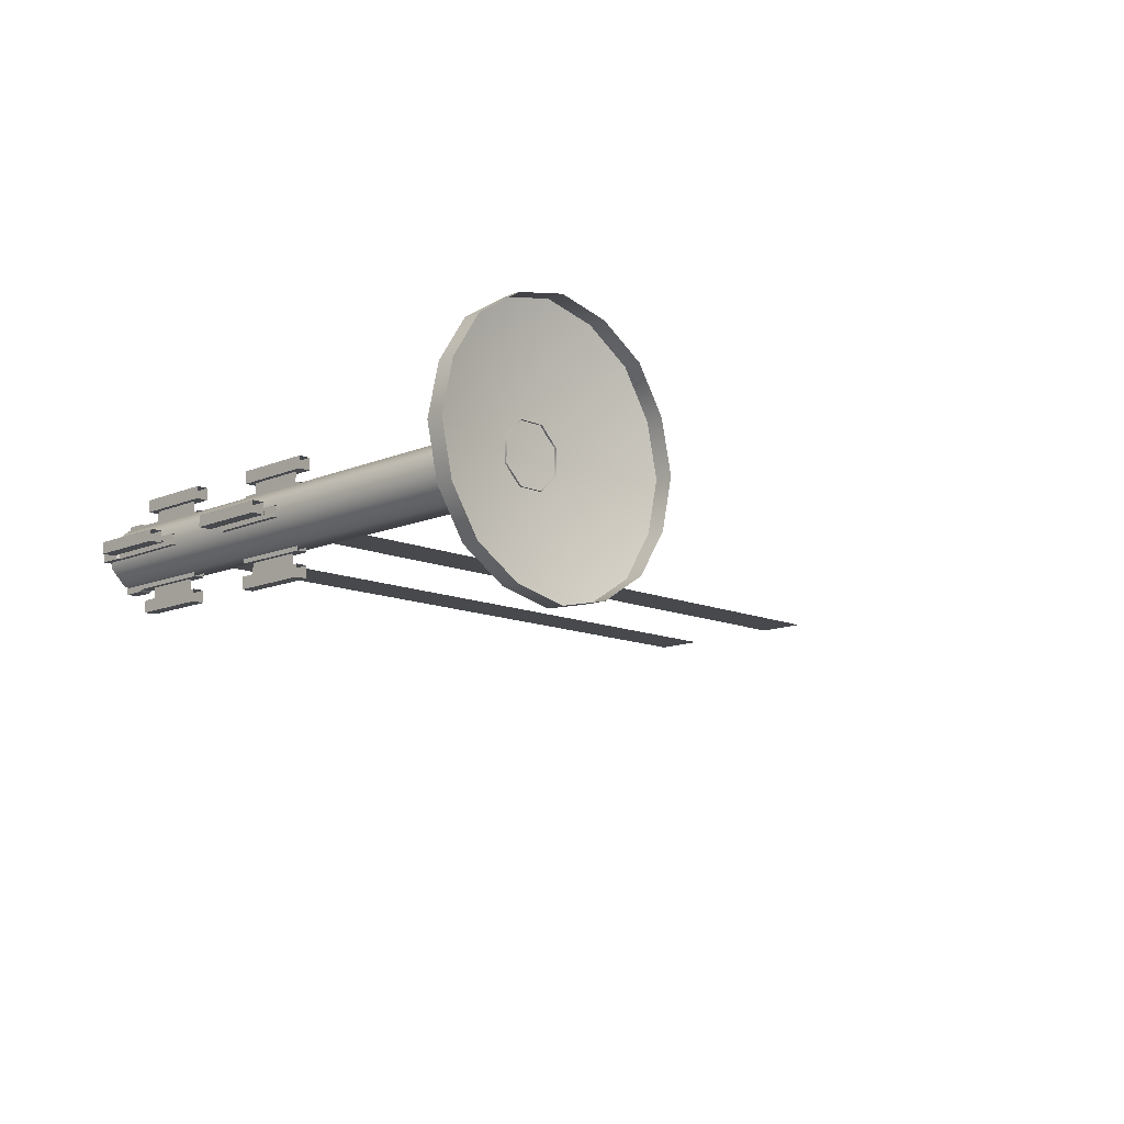
<metadata>
{"format":"obj","ext":"obj","renderer":"f3d","projection":"perspective","resolution":1024,"background":"white","views":[{"elev":-12.4,"azim":-45.0,"up":"+Z"}]}
</metadata>
<code>
g MetroArea_Prop_Fence_09_Lod1
v -0.4822 0.7624 -0.007657
v -0.4822 0.7731 -0.007657
v -0.4925 0.7624 -0.007657
v -0.4822 0.7731 -0.007657
v -0.4797 0.7764 -0.007657
v -0.4925 0.8058 -0.007657
v -0.4797 0.8058 -0.007657
v -0.4925 0.7624 0.007657
v -0.4822 0.7731 0.007657
v -0.4822 0.7624 0.007657
v -0.4797 0.7764 0.007657
v -0.4822 0.7731 0.007657
v -0.4925 0.8058 0.007657
v -0.4797 0.8058 0.007657
v -0.5682 0.7624 0.007657
v -0.5682 0.7731 0.007657
v -0.5579 0.7624 0.007657
v -0.5682 0.7731 0.007657
v -0.5707 0.7764 0.007657
v -0.5579 0.8058 0.007657
v -0.5707 0.8058 0.007657
v -0.5579 0.7624 -0.007657
v -0.5682 0.7731 -0.007657
v -0.5682 0.7624 -0.007657
v -0.5707 0.7764 -0.007657
v -0.5682 0.7731 -0.007657
v -0.5579 0.8058 -0.007657
v -0.5707 0.8058 -0.007657
v -0.5329 0.7624 0.03274
v -0.5329 0.7731 0.04298
v -0.5329 0.7624 0.04298
v -0.5329 0.7764 0.04553
v -0.5329 0.7731 0.04298
v -0.5329 0.8058 0.03273
v -0.5329 0.8058 0.04553
v -0.5176 0.7624 -0.03274
v -0.5176 0.7731 -0.04298
v -0.5176 0.7624 -0.04298
v -0.5176 0.7764 -0.04553
v -0.5176 0.7731 -0.04298
v -0.5176 0.8058 -0.03273
v -0.5176 0.8058 -0.04553
v -0.5098 0.8 -0.03727
v -0.5407 0.8 -0.03727
v -0.5407 0.04687 -0.03727
v -0.5098 0.04687 -0.03727
v -0.4879 0.04687 -0.01544
v -0.4879 0.8 -0.01544
v -0.4879 0.8 0.01544
v -0.4879 0.04687 0.01544
v -0.5098 0.8 0.03727
v -0.5098 0.04687 0.03727
v -0.5407 0.8 0.03727
v -0.5407 0.04687 0.03727
v -0.5625 0.8 0.01544
v -0.5625 0.04687 0.01544
v -0.5625 0.8 -0.01544
v -0.5625 0.04687 -0.01544
v -0.5407 0.8 -0.03727
v -0.5407 0.04687 -0.03727
v -0.5098 0.8 -0.03727
v -0.5392 0.8046 -0.03377
v -0.5407 0.8 -0.03727
v -0.5112 0.8046 -0.03377
v -0.4879 0.8 -0.01544
v -0.4914 0.8046 -0.01399
v -0.4879 0.8 0.01544
v -0.4914 0.8046 0.01399
v -0.5098 0.8 0.03727
v -0.5112 0.8046 0.03377
v -0.5407 0.8 0.03727
v -0.5392 0.8046 0.03377
v -0.5625 0.8 0.01544
v -0.559 0.8046 0.01399
v -0.559 0.8046 -0.01399
v -0.5625 0.8 -0.01544
v -0.5407 0.8 -0.03727
v -0.5392 0.8046 -0.03377
v -0.5112 0.8046 -0.03377
v -0.5378 0.8 -0.03027
v -0.5392 0.8046 -0.03377
v -0.5127 0.8 -0.03027
v -0.4914 0.8046 -0.01399
v -0.4949 0.8 -0.01254
v -0.4914 0.8046 0.01399
v -0.4949 0.8 0.01254
v -0.5112 0.8046 0.03377
v -0.5127 0.8 0.03027
v -0.5392 0.8046 0.03377
v -0.5378 0.8 0.03027
v -0.559 0.8046 0.01399
v -0.5555 0.8 0.01254
v -0.5555 0.8 -0.01254
v -0.559 0.8046 -0.01399
v -0.5392 0.8046 -0.03377
v -0.5378 0.8 -0.03027
v -0.3673 5.708e-09 -0.0653
v -0.4033 0.02204 -0.1217
v -0.4033 1.064e-08 -0.1217
v -0.3673 0.02204 -0.0653
v -0.3529 -9.907e-17 -1.648e-08
v -0.3529 0.02204 -1.466e-08
v -0.3673 -5.708e-09 0.0653
v -0.3673 0.02204 0.0653
v -0.4033 -1.064e-08 0.1217
v -0.4033 0.02204 0.1217
v -0.4597 -1.378e-08 0.1576
v -0.4597 0.02204 0.1576
v -0.525 -1.505e-08 0.1721
v -0.525 0.02204 0.1721
v -0.5903 -1.378e-08 0.1576
v -0.5903 0.02204 0.1576
v -0.6466 -1.064e-08 0.1217
v -0.6466 0.02204 0.1217
v -0.6826 -5.708e-09 0.0653
v -0.6826 0.02204 0.0653
v -0.6971 5.76e-15 -8.35e-08
v -0.6971 0.02204 -8.168e-08
v -0.6826 5.708e-09 -0.0653
v -0.6826 0.02204 -0.0653
v -0.6466 1.064e-08 -0.1217
v -0.6466 0.02204 -0.1217
v -0.5903 1.378e-08 -0.1576
v -0.5903 0.02204 -0.1576
v -0.525 1.505e-08 -0.1721
v -0.525 0.02204 -0.1721
v -0.4597 1.378e-08 -0.1576
v -0.4597 0.02204 -0.1576
v -0.4033 1.064e-08 -0.1217
v -0.4033 0.02204 -0.1217
v 0.4514 0.4646 4.708e-09
v -0.4514 0.4646 4.708e-09
v -0.4514 0.5306 2.41e-08
v 0.4514 0.5306 2.41e-08
v 0.4514 0.676 5.968e-08
v -0.4514 0.676 5.968e-08
v -0.4514 0.7419 7.906e-08
v 0.4514 0.7419 7.906e-08
v -0.4822 0.4441 0.006957
v -0.4822 0.5509 0.007657
v -0.4822 0.4389 5.949e-08
v -0.4822 0.4441 -0.006957
v -0.4822 0.5509 -0.007657
v -0.4822 0.4441 -0.006957
v -0.4822 0.5509 -0.007657
v -0.4925 0.5509 -0.007657
v -0.4925 0.4441 -0.006957
v -0.4822 0.5509 0.007657
v -0.4822 0.4441 0.006957
v -0.4925 0.4441 0.006957
v -0.4925 0.5509 0.007657
v -0.4822 0.4619 -0.001229
v -0.4659 0.4619 -0.001229
v -0.4659 0.5398 -0.001229
v -0.4822 0.5398 -0.001229
v -0.4822 0.4619 0.0008307
v -0.4822 0.5398 0.0008307
v -0.4659 0.5398 0.0008307
v -0.4659 0.4619 0.0008307
v -0.4659 0.4438 -0.007657
v -0.4497 0.4438 -0.007657
v -0.4497 0.5514 -0.007657
v -0.4659 0.5514 -0.007657
v -0.4659 0.4438 0.007657
v -0.4659 0.4438 -0.007657
v -0.4659 0.5514 -0.007657
v -0.4659 0.5514 0.007657
v -0.4497 0.4438 0.007657
v -0.4659 0.4438 0.007657
v -0.4659 0.5514 0.007657
v -0.4497 0.5514 0.007657
v -0.4497 0.5514 -0.007657
v -0.4497 0.4438 -0.007657
v -0.4497 0.4438 0.007657
v -0.4497 0.5514 0.007657
v -0.4797 0.8058 0.007657
v -0.4797 0.8058 -0.007657
v -0.4797 0.7764 -0.007657
v -0.4797 0.7764 0.007657
v -0.4797 0.7764 0.007657
v -0.4797 0.7764 -0.007657
v -0.4822 0.7731 -0.007657
v -0.4822 0.7731 0.007657
v -0.4822 0.7731 0.007657
v -0.4822 0.7731 -0.007657
v -0.4822 0.7624 -0.007657
v -0.4822 0.7624 0.007657
v -0.4925 0.8058 0.007657
v -0.4925 0.7624 0.007657
v -0.4925 0.7624 -0.007657
v -0.4925 0.8058 -0.007657
v -0.4822 0.6555 0.006957
v -0.4822 0.7624 0.007657
v -0.4822 0.6503 7.797e-08
v -0.4822 0.6555 -0.006957
v -0.4822 0.7624 -0.007657
v -0.4822 0.6555 -0.006957
v -0.4822 0.7624 -0.007657
v -0.4925 0.7624 -0.007657
v -0.4925 0.6555 -0.006957
v -0.4822 0.7624 0.007657
v -0.4822 0.6555 0.006957
v -0.4925 0.6555 0.006957
v -0.4925 0.7624 0.007657
v -0.4822 0.6732 -0.001229
v -0.4659 0.6732 -0.001229
v -0.4659 0.7511 -0.001229
v -0.4822 0.7511 -0.001229
v -0.4822 0.6732 0.0008307
v -0.4822 0.7511 0.0008307
v -0.4659 0.7511 0.0008307
v -0.4659 0.6732 0.0008307
v -0.5707 0.8058 -0.007657
v -0.5707 0.8058 0.007657
v -0.5707 0.7764 0.007657
v -0.5707 0.7764 -0.007657
v -0.5707 0.7764 -0.007657
v -0.5707 0.7764 0.007657
v -0.5682 0.7731 0.007657
v -0.5682 0.7731 -0.007657
v -0.5682 0.7731 -0.007657
v -0.5682 0.7731 0.007657
v -0.5682 0.7624 0.007657
v -0.5682 0.7624 -0.007657
v -0.5579 0.8058 -0.007657
v -0.5579 0.7624 -0.007657
v -0.5579 0.7624 0.007657
v -0.5579 0.8058 0.007657
v -0.5682 0.6555 -0.006957
v -0.5682 0.7624 -0.007657
v -0.5682 0.6503 -3.252e-09
v -0.5682 0.6555 0.006957
v -0.5682 0.7624 0.007657
v -0.5682 0.6555 0.006957
v -0.5682 0.7624 0.007657
v -0.5579 0.7624 0.007657
v -0.5579 0.6555 0.006957
v -0.5682 0.7624 -0.007657
v -0.5682 0.6555 -0.006957
v -0.5579 0.6555 -0.006957
v -0.5579 0.7624 -0.007657
v -0.5682 0.6732 0.001229
v -0.5845 0.6732 0.001229
v -0.5845 0.7511 0.001229
v -0.5682 0.7511 0.001229
v -0.5682 0.6732 -0.0008306
v -0.5682 0.7511 -0.0008306
v -0.5845 0.7511 -0.0008307
v -0.5845 0.6732 -0.0008307
v -0.5845 0.6552 0.007657
v -0.6007 0.6552 0.007657
v -0.6007 0.7627 0.007657
v -0.5845 0.7627 0.007657
v -0.5845 0.6552 -0.007657
v -0.5845 0.6552 0.007657
v -0.5845 0.7627 0.007657
v -0.5845 0.7627 -0.007657
v -0.6007 0.6552 -0.007657
v -0.5845 0.6552 -0.007657
v -0.5845 0.7627 -0.007657
v -0.6007 0.7627 -0.007657
v -0.6007 0.7627 0.007657
v -0.6007 0.6552 0.007657
v -0.6007 0.6552 -0.007657
v -0.6007 0.7627 -0.007657
v -0.5329 0.8058 0.04553
v -0.5176 0.8058 0.04553
v -0.5176 0.7764 0.04553
v -0.5329 0.7764 0.04553
v -0.5329 0.7764 0.04553
v -0.5176 0.7764 0.04553
v -0.5176 0.7731 0.04298
v -0.5329 0.7731 0.04298
v -0.5329 0.7731 0.04298
v -0.5176 0.7731 0.04298
v -0.5176 0.7624 0.04298
v -0.5329 0.7624 0.04298
v -0.5176 0.7624 0.04298
v -0.5176 0.7731 0.04298
v -0.5176 0.7624 0.03274
v -0.5176 0.7764 0.04553
v -0.5176 0.8058 0.03273
v -0.5176 0.8058 0.04553
v -0.5329 0.8058 0.03273
v -0.5329 0.7624 0.03274
v -0.5176 0.7624 0.03274
v -0.5176 0.8058 0.03273
v -0.5322 0.6555 0.04298
v -0.5329 0.7624 0.04298
v -0.5252 0.6503 0.04298
v -0.5183 0.6555 0.04298
v -0.5176 0.7624 0.04298
v -0.5183 0.6555 0.04298
v -0.5176 0.7624 0.04298
v -0.5176 0.7624 0.03274
v -0.5183 0.6555 0.03274
v -0.5329 0.7624 0.04298
v -0.5322 0.6555 0.04298
v -0.5322 0.6555 0.03274
v -0.5329 0.7624 0.03274
v -0.524 0.6732 0.04298
v -0.524 0.6732 0.05932
v -0.524 0.7511 0.05932
v -0.524 0.7511 0.04298
v -0.526 0.6732 0.04298
v -0.526 0.7511 0.04298
v -0.526 0.7511 0.05932
v -0.526 0.6732 0.05932
v -0.5176 0.6552 0.05932
v -0.5176 0.6552 0.07548
v -0.5176 0.7627 0.07548
v -0.5176 0.7627 0.05932
v -0.5329 0.6552 0.05932
v -0.5176 0.6552 0.05932
v -0.5176 0.7627 0.05932
v -0.5329 0.7627 0.05932
v -0.5329 0.6552 0.07548
v -0.5329 0.6552 0.05932
v -0.5329 0.7627 0.05932
v -0.5329 0.7627 0.07548
v -0.5176 0.7627 0.07548
v -0.5176 0.6552 0.07548
v -0.5329 0.6552 0.07548
v -0.5329 0.7627 0.07548
v -0.5176 0.8058 -0.04553
v -0.5329 0.8058 -0.04553
v -0.5329 0.7764 -0.04553
v -0.5176 0.7764 -0.04553
v -0.5176 0.7764 -0.04553
v -0.5329 0.7764 -0.04553
v -0.5329 0.7731 -0.04298
v -0.5176 0.7731 -0.04298
v -0.5176 0.7731 -0.04298
v -0.5329 0.7731 -0.04298
v -0.5329 0.7624 -0.04298
v -0.5176 0.7624 -0.04298
v -0.5329 0.7624 -0.04298
v -0.5329 0.7731 -0.04298
v -0.5329 0.7624 -0.03274
v -0.5329 0.7764 -0.04553
v -0.5329 0.8058 -0.03273
v -0.5329 0.8058 -0.04553
v -0.5176 0.8058 -0.03273
v -0.5176 0.7624 -0.03274
v -0.5329 0.7624 -0.03274
v -0.5329 0.8058 -0.03273
v -0.5183 0.6555 -0.04298
v -0.5176 0.7624 -0.04298
v -0.5252 0.6503 -0.04298
v -0.5322 0.6555 -0.04298
v -0.5329 0.7624 -0.04298
v -0.5322 0.6555 -0.04298
v -0.5329 0.7624 -0.04298
v -0.5329 0.7624 -0.03274
v -0.5322 0.6555 -0.03274
v -0.5176 0.7624 -0.04298
v -0.5183 0.6555 -0.04298
v -0.5183 0.6555 -0.03274
v -0.5176 0.7624 -0.03274
v -0.5264 0.6732 -0.04298
v -0.5264 0.6732 -0.05932
v -0.5264 0.7511 -0.05932
v -0.5264 0.7511 -0.04298
v -0.5244 0.6732 -0.04298
v -0.5244 0.7511 -0.04298
v -0.5244 0.7511 -0.05932
v -0.5244 0.6732 -0.05932
v -0.5329 0.6552 -0.05932
v -0.5329 0.6552 -0.07548
v -0.5329 0.7627 -0.07548
v -0.5329 0.7627 -0.05932
v -0.5176 0.6552 -0.05932
v -0.5329 0.6552 -0.05932
v -0.5329 0.7627 -0.05932
v -0.5176 0.7627 -0.05932
v -0.5176 0.6552 -0.07548
v -0.5176 0.6552 -0.05932
v -0.5176 0.7627 -0.05932
v -0.5176 0.7627 -0.07548
v -0.5329 0.7627 -0.07548
v -0.5329 0.6552 -0.07548
v -0.5176 0.6552 -0.07548
v -0.5176 0.7627 -0.07548
v -0.5682 0.4441 -0.006957
v -0.5682 0.5509 -0.007657
v -0.5682 0.4389 -2.173e-08
v -0.5682 0.4441 0.006957
v -0.5682 0.5509 0.007657
v -0.5682 0.4441 0.006957
v -0.5682 0.5509 0.007657
v -0.5579 0.5509 0.007657
v -0.5579 0.4441 0.006957
v -0.5682 0.5509 -0.007657
v -0.5682 0.4441 -0.006957
v -0.5579 0.4441 -0.006957
v -0.5579 0.5509 -0.007657
v -0.5682 0.4619 0.001229
v -0.5845 0.4619 0.001229
v -0.5845 0.5398 0.001229
v -0.5682 0.5398 0.001229
v -0.5682 0.4619 -0.0008306
v -0.5682 0.5398 -0.0008306
v -0.5845 0.5398 -0.0008307
v -0.5845 0.4619 -0.0008307
v -0.5845 0.4438 0.007657
v -0.6007 0.4438 0.007657
v -0.6007 0.5514 0.007657
v -0.5845 0.5514 0.007657
v -0.5845 0.4438 -0.007657
v -0.5845 0.4438 0.007657
v -0.5845 0.5514 0.007657
v -0.5845 0.5514 -0.007657
v -0.6007 0.4438 -0.007657
v -0.5845 0.4438 -0.007657
v -0.5845 0.5514 -0.007657
v -0.6007 0.5514 -0.007657
v -0.6007 0.5514 0.007657
v -0.6007 0.4438 0.007657
v -0.6007 0.4438 -0.007657
v -0.6007 0.5514 -0.007657
v -0.5322 0.4441 0.04298
v -0.5329 0.5509 0.04298
v -0.5252 0.4389 0.04298
v -0.5183 0.4441 0.04298
v -0.5176 0.5509 0.04298
v -0.5183 0.4441 0.04298
v -0.5176 0.5509 0.04298
v -0.5176 0.5509 0.03274
v -0.5183 0.4441 0.03274
v -0.5329 0.5509 0.04298
v -0.5322 0.4441 0.04298
v -0.5322 0.4441 0.03274
v -0.5329 0.5509 0.03274
v -0.524 0.4619 0.04298
v -0.524 0.4619 0.05932
v -0.524 0.5398 0.05932
v -0.524 0.5398 0.04298
v -0.526 0.4619 0.04298
v -0.526 0.5398 0.04298
v -0.526 0.5398 0.05932
v -0.526 0.4619 0.05932
v -0.5176 0.4438 0.05932
v -0.5176 0.4438 0.07548
v -0.5176 0.5514 0.07548
v -0.5176 0.5514 0.05932
v -0.5329 0.4438 0.05932
v -0.5176 0.4438 0.05932
v -0.5176 0.5514 0.05932
v -0.5329 0.5514 0.05932
v -0.5329 0.4438 0.07548
v -0.5329 0.4438 0.05932
v -0.5329 0.5514 0.05932
v -0.5329 0.5514 0.07548
v -0.5176 0.5514 0.07548
v -0.5176 0.4438 0.07548
v -0.5329 0.4438 0.07548
v -0.5329 0.5514 0.07548
v -0.5183 0.4441 -0.04298
v -0.5176 0.5509 -0.04298
v -0.5252 0.4389 -0.04298
v -0.5322 0.4441 -0.04298
v -0.5329 0.5509 -0.04298
v -0.5322 0.4441 -0.04298
v -0.5329 0.5509 -0.04298
v -0.5329 0.5509 -0.03274
v -0.5322 0.4441 -0.03274
v -0.5176 0.5509 -0.04298
v -0.5183 0.4441 -0.04298
v -0.5183 0.4441 -0.03274
v -0.5176 0.5509 -0.03274
v -0.5264 0.4619 -0.04298
v -0.5264 0.4619 -0.05932
v -0.5264 0.5398 -0.05932
v -0.5264 0.5398 -0.04298
v -0.5244 0.4619 -0.04298
v -0.5244 0.5398 -0.04298
v -0.5244 0.5398 -0.05932
v -0.5244 0.4619 -0.05932
v -0.5329 0.4438 -0.05932
v -0.5329 0.4438 -0.07548
v -0.5329 0.5514 -0.07548
v -0.5329 0.5514 -0.05932
v -0.5176 0.4438 -0.05932
v -0.5329 0.4438 -0.05932
v -0.5329 0.5514 -0.05932
v -0.5176 0.5514 -0.05932
v -0.5176 0.4438 -0.07548
v -0.5176 0.4438 -0.05932
v -0.5176 0.5514 -0.05932
v -0.5176 0.5514 -0.07548
v -0.5329 0.5514 -0.07548
v -0.5329 0.4438 -0.07548
v -0.5176 0.4438 -0.07548
v -0.5176 0.5514 -0.07548
v -0.4588 0.6698 0.00258
v -0.451 0.6698 0.00258
v -0.451 0.6698 -0.002978
v -0.4588 0.6698 -0.002978
v -0.4588 0.6698 -0.002978
v -0.451 0.6698 -0.002978
v -0.451 0.7545 -0.002978
v -0.4588 0.7545 -0.002978
v -0.4588 0.7545 -0.002978
v -0.451 0.7545 -0.002978
v -0.451 0.7545 0.00258
v -0.4588 0.7545 0.00258
v -0.4588 0.6698 0.00258
v -0.4588 0.7545 0.00258
v -0.451 0.7545 0.00258
v -0.451 0.6698 0.00258
v -0.4659 0.6552 -0.007657
v -0.4497 0.6552 -0.007657
v -0.4497 0.7627 -0.007657
v -0.4659 0.7627 -0.007657
v -0.4659 0.6552 0.007657
v -0.4659 0.6552 -0.007657
v -0.4659 0.7627 -0.007657
v -0.4659 0.7627 0.007657
v -0.4497 0.6552 0.007657
v -0.4659 0.6552 0.007657
v -0.4659 0.7627 0.007657
v -0.4497 0.7627 0.007657
v -0.4497 0.7627 -0.007657
v -0.4497 0.6552 -0.007657
v -0.4497 0.6552 0.007657
v -0.4497 0.7627 0.007657
v -0.4588 0.7545 0.00258
v -0.4588 0.6698 0.00258
v -0.4588 0.6698 -0.002978
v -0.4588 0.7545 -0.002978
v -0.4514 0.5306 -0.0004881
v -0.4514 0.4646 -0.0004881
v 0.4514 0.4646 -0.0004881
v 0.4514 0.5306 -0.0004881
v -0.4514 0.7419 -0.000488
v -0.4514 0.676 -0.000488
v 0.4514 0.676 -0.000488
v 0.4514 0.7419 -0.000488
v -0.4949 0.8 -0.01254
v -0.4949 0.8 0.01254
v -0.5252 0.8 5.257e-08
v -0.5127 0.8 -0.03027
v -0.5127 0.8 0.03027
v -0.5378 0.8 -0.03027
v -0.5378 0.8 0.03027
v -0.5555 0.8 -0.01254
v -0.5555 0.8 0.01254
v -0.3673 0.02204 -0.0653
v -0.3529 0.02204 -1.466e-08
v -0.525 0.0575 -1.509e-08
v -0.4033 0.02204 -0.1217
v -0.3673 0.02204 0.0653
v -0.4597 0.02204 -0.1576
v -0.4033 0.02204 0.1217
v -0.525 0.02204 -0.1721
v -0.4597 0.02204 0.1576
v -0.5903 0.02204 -0.1576
v -0.525 0.02204 0.1721
v -0.6466 0.02204 -0.1217
v -0.5903 0.02204 0.1576
v -0.6826 0.02204 -0.0653
v -0.6466 0.02204 0.1217
v -0.6971 0.02204 -8.168e-08
v -0.6826 0.02204 0.0653
g MetroArea_Prop_Fence_09_Lod1_0
f 3 2 1
f 5 4 3
f 6 5 3
f 7 5 6
f 10 9 8
f 12 11 8
f 11 13 8
f 14 13 11
f 17 16 15
f 19 18 17
f 20 19 17
f 21 19 20
f 24 23 22
f 26 25 22
f 25 27 22
f 28 27 25
f 31 30 29
f 33 32 29
f 32 34 29
f 35 34 32
f 38 37 36
f 40 39 36
f 39 41 36
f 42 41 39
f 45 44 43
f 46 45 43
f 46 43 47
f 43 48 47
f 47 48 49
f 50 47 49
f 50 49 51
f 52 50 51
f 52 51 53
f 54 52 53
f 54 53 55
f 56 54 55
f 56 55 57
f 58 56 57
f 58 57 59
f 60 58 59
f 63 62 61
f 62 64 61
f 61 64 65
f 64 66 65
f 67 65 66
f 68 67 66
f 67 68 69
f 68 70 69
f 69 70 71
f 70 72 71
f 71 72 73
f 72 74 73
f 74 75 73
f 75 76 73
f 76 75 77
f 75 78 77
f 81 80 79
f 80 82 79
f 79 82 83
f 82 84 83
f 85 83 84
f 86 85 84
f 85 86 87
f 86 88 87
f 87 88 89
f 88 90 89
f 89 90 91
f 90 92 91
f 91 92 93
f 94 91 93
f 94 93 95
f 93 96 95
f 99 98 97
f 98 100 97
f 97 100 101
f 100 102 101
f 101 102 103
f 102 104 103
f 103 104 105
f 104 106 105
f 105 106 107
f 106 108 107
f 107 108 109
f 108 110 109
f 109 110 111
f 110 112 111
f 111 112 113
f 112 114 113
f 113 114 115
f 114 116 115
f 115 116 117
f 116 118 117
f 117 118 119
f 118 120 119
f 119 120 121
f 120 122 121
f 121 122 123
f 122 124 123
f 123 124 125
f 124 126 125
f 125 126 127
f 126 128 127
f 127 128 129
f 128 130 129
f 133 132 131
f 134 133 131
f 137 136 135
f 138 137 135
f 141 140 139
f 142 140 141
f 140 142 143
f 146 145 144
f 147 146 144
f 150 149 148
f 151 150 148
f 154 153 152
f 155 154 152
f 158 157 156
f 159 158 156
f 162 161 160
f 163 162 160
f 166 165 164
f 167 166 164
f 170 169 168
f 171 170 168
f 174 173 172
f 175 174 172
f 178 177 176
f 179 178 176
f 182 181 180
f 183 182 180
f 186 185 184
f 187 186 184
f 190 189 188
f 191 190 188
f 194 193 192
f 195 193 194
f 193 195 196
f 199 198 197
f 200 199 197
f 203 202 201
f 204 203 201
f 207 206 205
f 208 207 205
f 211 210 209
f 212 211 209
f 215 214 213
f 216 215 213
f 219 218 217
f 220 219 217
f 223 222 221
f 224 223 221
f 227 226 225
f 228 227 225
f 231 230 229
f 232 230 231
f 230 232 233
f 236 235 234
f 237 236 234
f 240 239 238
f 241 240 238
f 244 243 242
f 245 244 242
f 248 247 246
f 249 248 246
f 252 251 250
f 253 252 250
f 256 255 254
f 257 256 254
f 260 259 258
f 261 260 258
f 264 263 262
f 265 264 262
f 268 267 266
f 269 268 266
f 272 271 270
f 273 272 270
f 276 275 274
f 277 276 274
f 280 279 278
f 281 279 280
f 282 281 280
f 283 281 282
f 286 285 284
f 287 286 284
f 290 289 288
f 291 289 290
f 289 291 292
f 295 294 293
f 296 295 293
f 299 298 297
f 300 299 297
f 303 302 301
f 304 303 301
f 307 306 305
f 308 307 305
f 311 310 309
f 312 311 309
f 315 314 313
f 316 315 313
f 319 318 317
f 320 319 317
f 323 322 321
f 324 323 321
f 327 326 325
f 328 327 325
f 331 330 329
f 332 331 329
f 335 334 333
f 336 335 333
f 339 338 337
f 340 338 339
f 341 340 339
f 342 340 341
f 345 344 343
f 346 345 343
f 349 348 347
f 350 348 349
f 348 350 351
f 354 353 352
f 355 354 352
f 358 357 356
f 359 358 356
f 362 361 360
f 363 362 360
f 366 365 364
f 367 366 364
f 370 369 368
f 371 370 368
f 374 373 372
f 375 374 372
f 378 377 376
f 379 378 376
f 382 381 380
f 383 382 380
f 386 385 384
f 387 385 386
f 385 387 388
f 391 390 389
f 392 391 389
f 395 394 393
f 396 395 393
f 399 398 397
f 400 399 397
f 403 402 401
f 404 403 401
f 407 406 405
f 408 407 405
f 411 410 409
f 412 411 409
f 415 414 413
f 416 415 413
f 419 418 417
f 420 419 417
f 423 422 421
f 424 422 423
f 422 424 425
f 428 427 426
f 429 428 426
f 432 431 430
f 433 432 430
f 436 435 434
f 437 436 434
f 440 439 438
f 441 440 438
f 444 443 442
f 445 444 442
f 448 447 446
f 449 448 446
f 452 451 450
f 453 452 450
f 456 455 454
f 457 456 454
f 460 459 458
f 461 459 460
f 459 461 462
f 465 464 463
f 466 465 463
f 469 468 467
f 470 469 467
f 473 472 471
f 474 473 471
f 477 476 475
f 478 477 475
f 481 480 479
f 482 481 479
f 485 484 483
f 486 485 483
f 489 488 487
f 490 489 487
f 493 492 491
f 494 493 491
f 497 496 495
f 498 497 495
f 501 500 499
f 502 501 499
f 505 504 503
f 506 505 503
f 509 508 507
f 510 509 507
f 513 512 511
f 514 513 511
f 517 516 515
f 518 517 515
f 521 520 519
f 522 521 519
f 525 524 523
f 526 525 523
f 529 528 527
f 530 529 527
f 533 532 531
f 534 533 531
f 537 536 535
f 538 537 535
f 541 540 539
f 542 541 539
f 540 541 543
f 544 541 542
f 543 541 545
f 546 541 544
f 545 541 547
f 547 541 546
f 550 549 548
f 550 548 551
f 550 552 549
f 550 551 553
f 550 554 552
f 550 553 555
f 550 556 554
f 550 555 557
f 550 558 556
f 550 557 559
f 550 560 558
f 550 559 561
f 550 562 560
f 550 561 563
f 550 564 562
f 550 563 564

</code>
